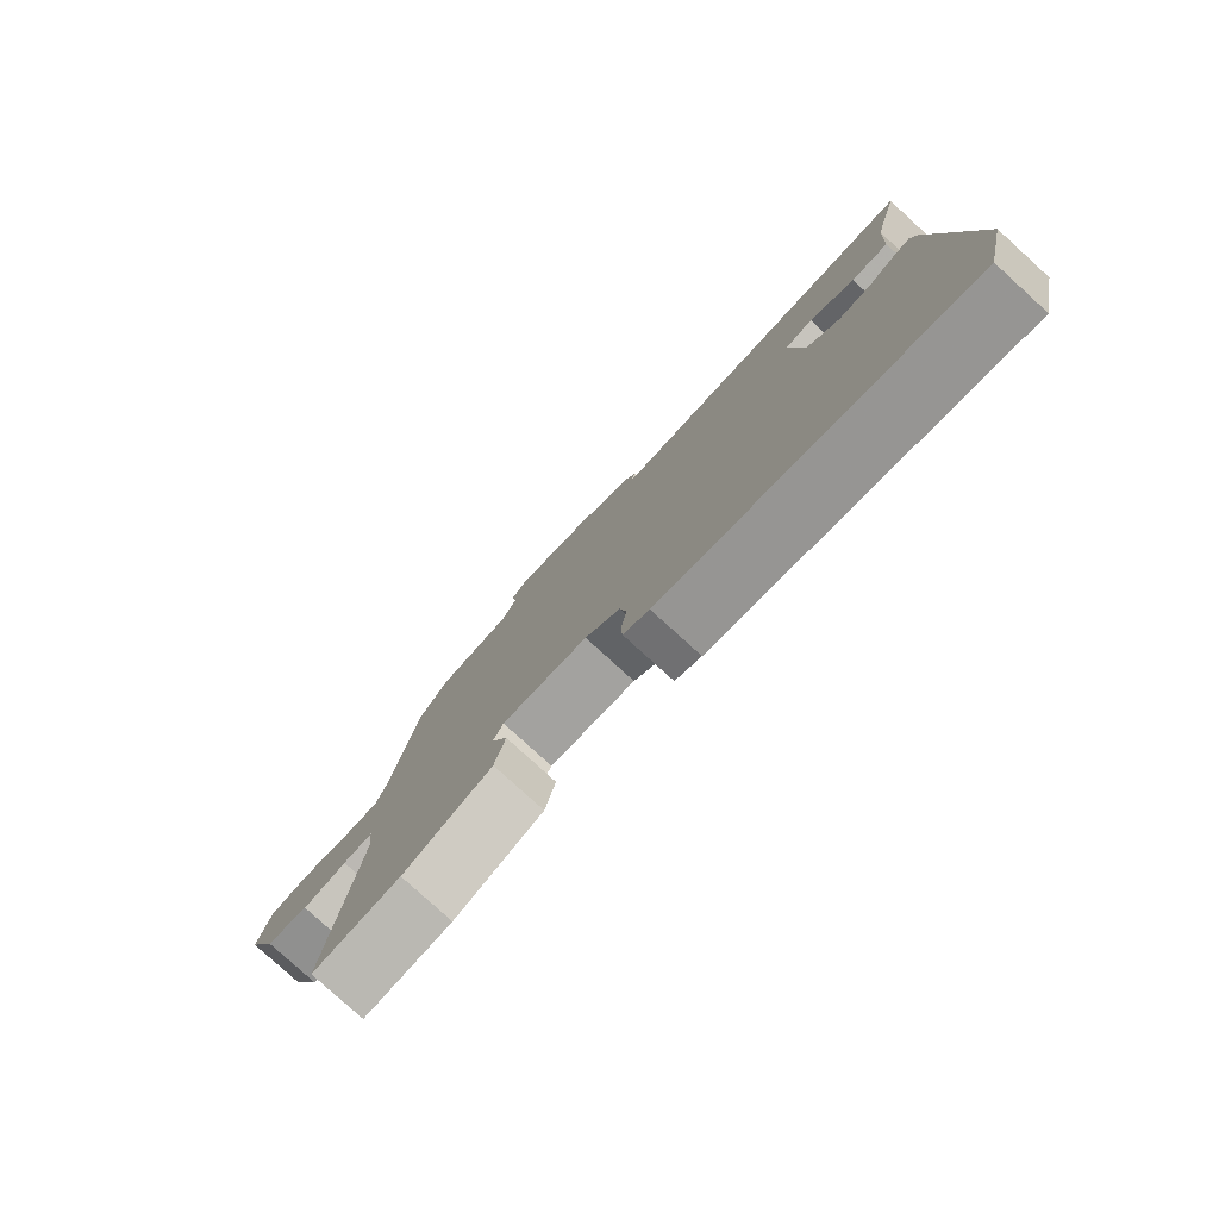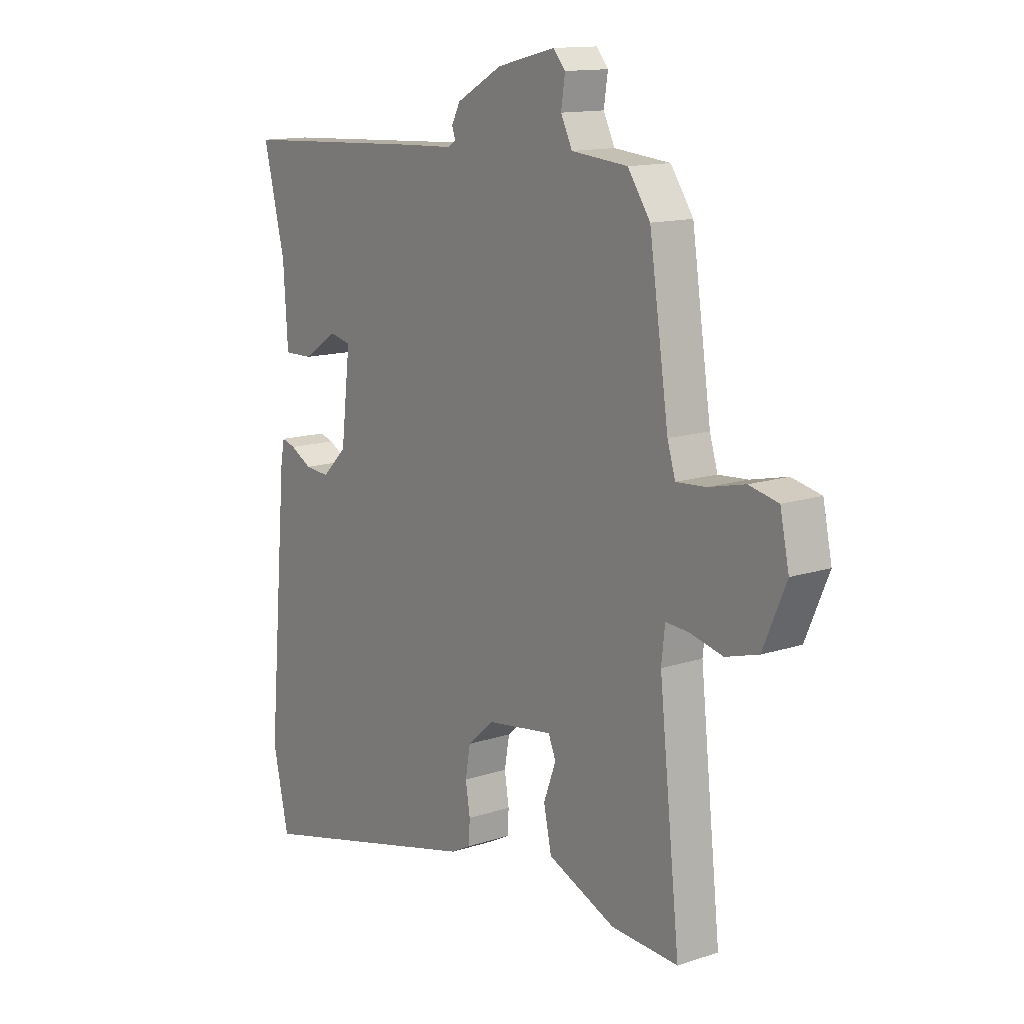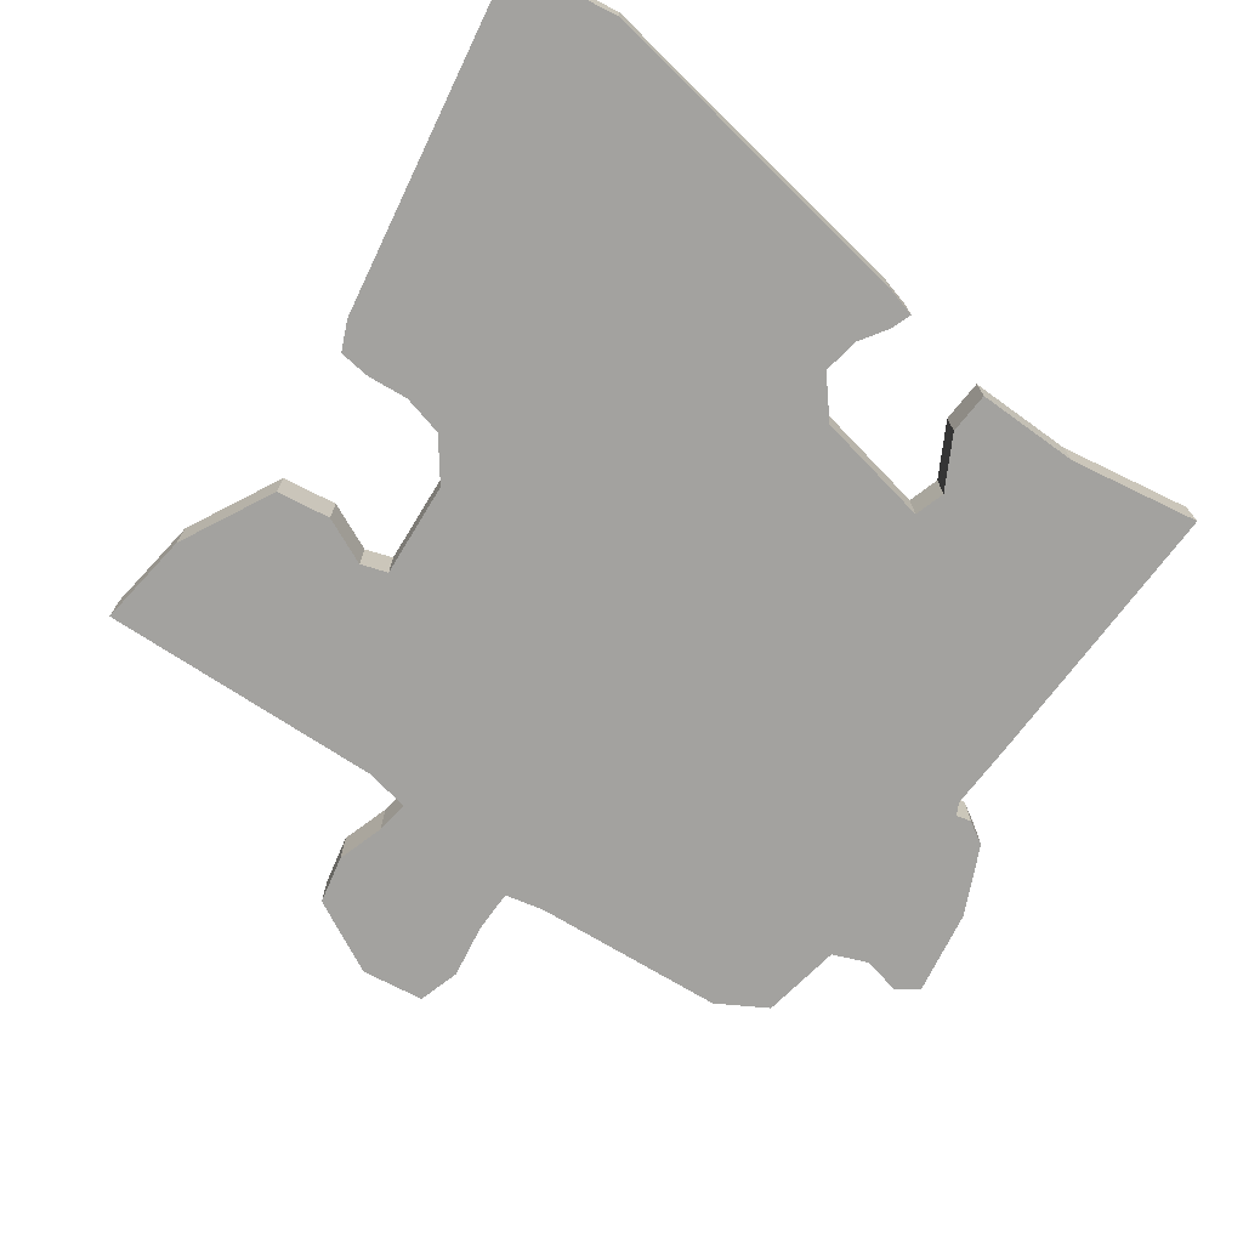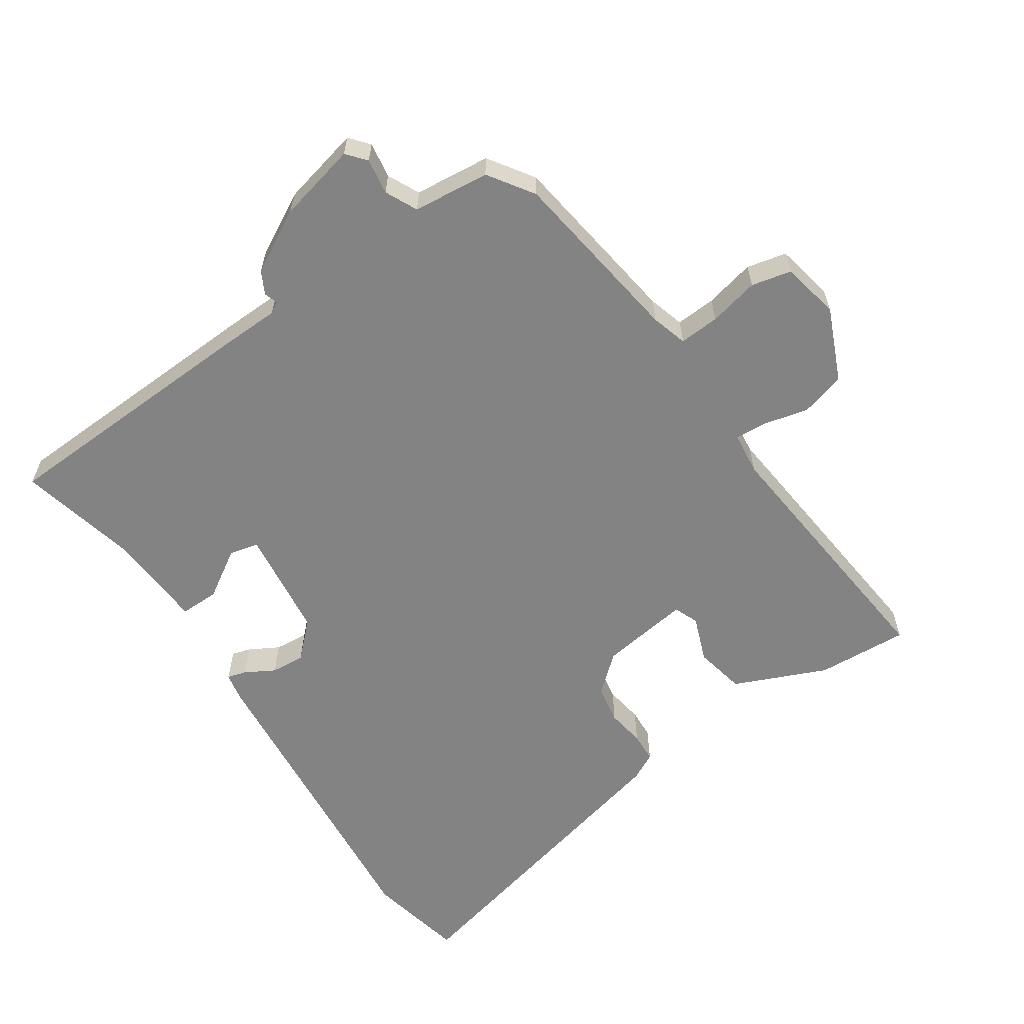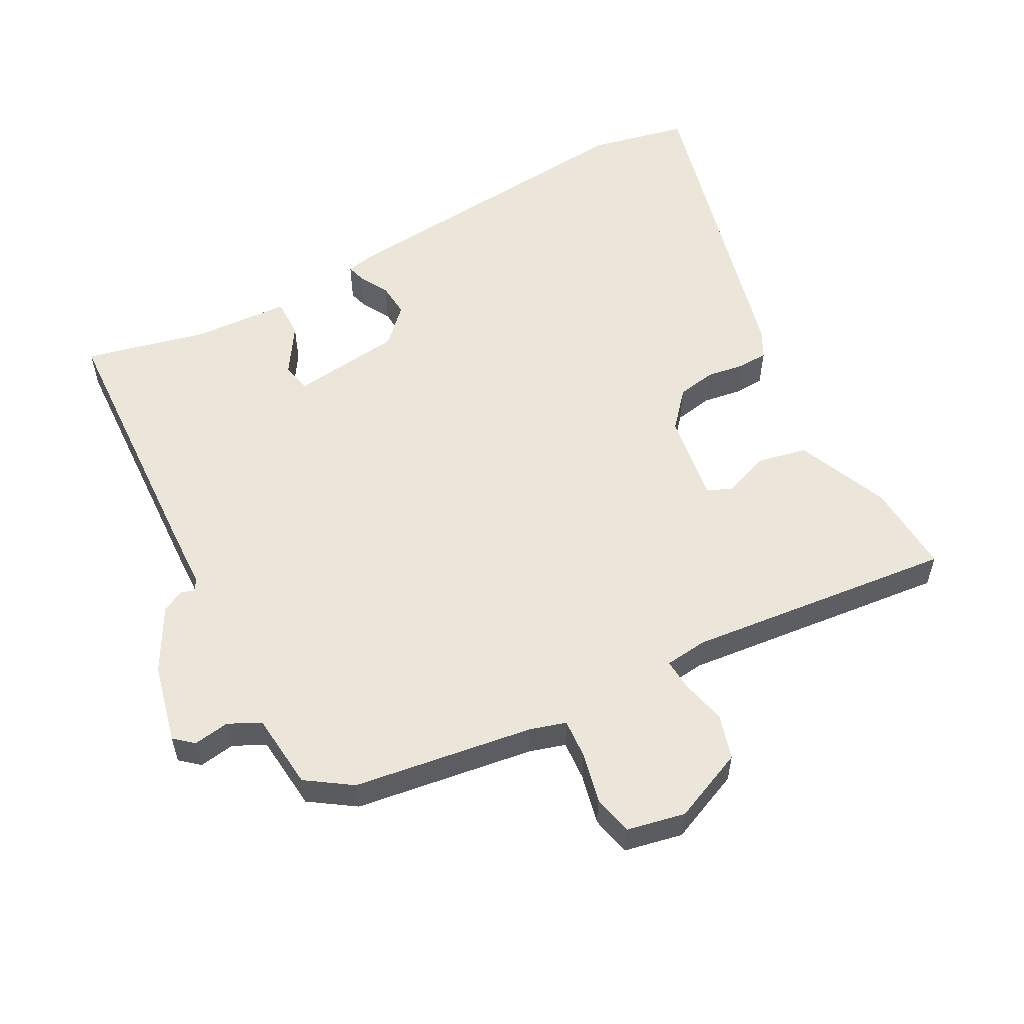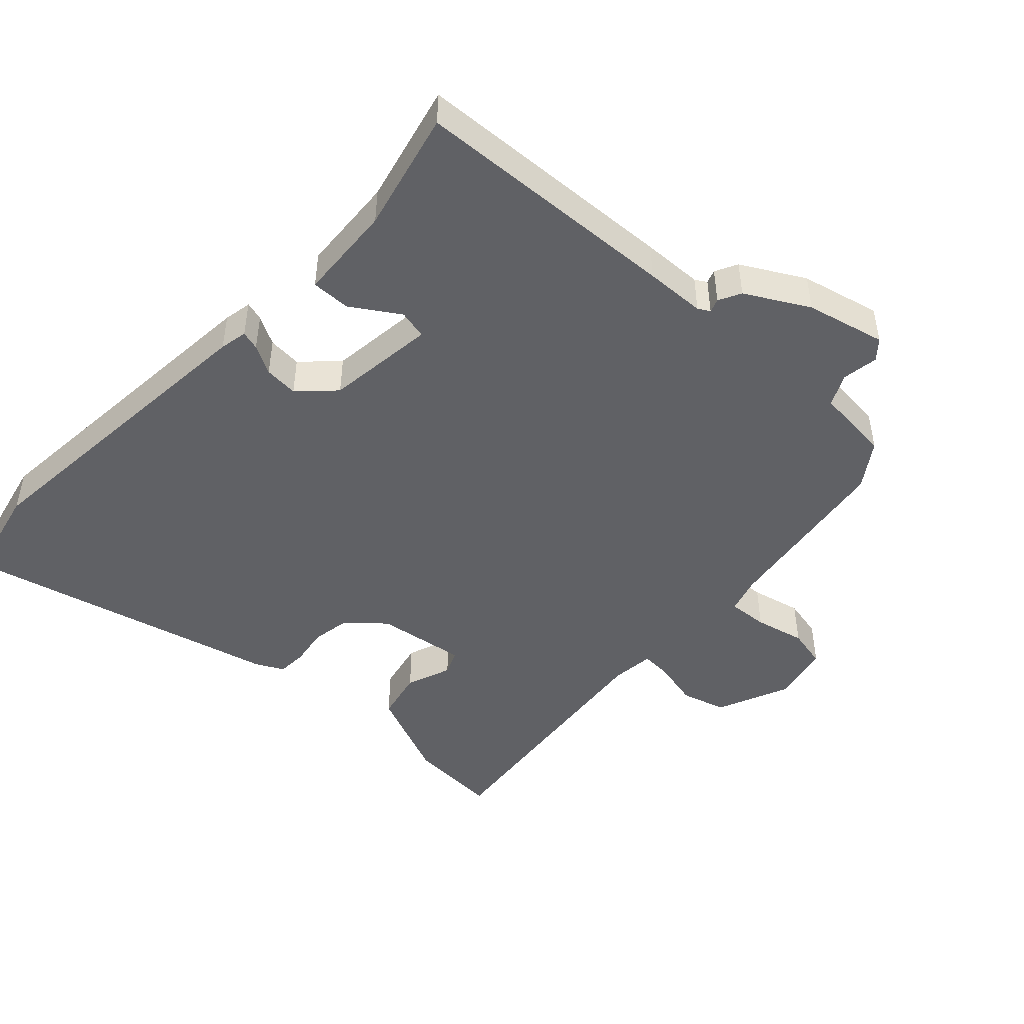
<metadata>
{"format":"obj","ext":"obj","renderer":"f3d","projection":"perspective","resolution":1024,"background":"white","views":[{"elev":-79.7,"azim":-132.3,"up":"+Z"},{"elev":13.4,"azim":53.4,"up":"+Z"},{"elev":-72.4,"azim":-129.5,"up":"+Y"},{"elev":-61.0,"azim":33.7,"up":"+Y"},{"elev":56.1,"azim":61.7,"up":"+Y"},{"elev":-47.1,"azim":-43.0,"up":"+Y"}]}
</metadata>
<code>
v -0.494 0.07 0.52
v -0.1 0.07 0.539
v -0.011 0.07 0.542
v 0.006 0.07 0.552
v -0.001 0.07 0.572
v 0.016 0.07 0.605
v 0.108 0.07 0.656
v 0.225 0.07 0.684
v 0.249 0.07 0.656
v 0.241 0.07 0.603
v 0.264 0.07 0.556
v 0.377 0.07 0.545
v 0.422 0.07 0.479
v 0.461 0.07 0.214
v 0.477 0.07 0.161
v 0.536 0.07 0.165
v 0.61 0.07 0.182
v 0.669 0.07 0.169
v 0.687 0.07 0.083
v 0.641 0.07 -0.024
v 0.575 0.07 -0.043
v 0.508 0.07 -0.027
v 0.462 0.07 -0.024
v 0.455 0.07 -0.087
v 0.497 0.07 -0.481
v 0.362 0.07 -0.473
v 0.226 0.07 -0.415
v 0.21 0.07 -0.341
v 0.235 0.07 -0.274
v 0.22 0.07 -0.238
v 0.088 0.07 -0.257
v 0.034 0.07 -0.304
v 0.024 0.07 -0.361
v 0.033 0.07 -0.417
v 0.031 0.07 -0.461
v -0.009 0.07 -0.482
v -0.478 0.07 -0.598
v -0.51 0.07 -0.454
v -0.469 0.07 0.019
v -0.461 0.07 0.06
v -0.433 0.07 0.052
v -0.39 0.07 0.028
v -0.34 0.07 0.024
v -0.29 0.07 0.073
v -0.271 0.07 0.235
v -0.314 0.07 0.245
v -0.384 0.07 0.2
v -0.442 0.07 0.199
v -0.451 0.07 0.342
v -0.494 0 0.52
v -0.1 0 0.539
v -0.011 0 0.542
v 0.006 0 0.552
v -0.001 0 0.572
v 0.016 0 0.605
v 0.108 0 0.656
v 0.225 0 0.684
v 0.249 0 0.656
v 0.241 0 0.603
v 0.264 0 0.556
v 0.377 0 0.545
v 0.422 0 0.479
v 0.461 0 0.214
v 0.477 0 0.161
v 0.536 0 0.165
v 0.61 0 0.182
v 0.669 0 0.169
v 0.687 0 0.083
v 0.641 0 -0.024
v 0.575 0 -0.043
v 0.508 0 -0.027
v 0.462 0 -0.024
v 0.455 0 -0.087
v 0.497 0 -0.481
v 0.362 0 -0.473
v 0.226 0 -0.415
v 0.21 0 -0.341
v 0.235 0 -0.274
v 0.22 0 -0.238
v 0.088 0 -0.257
v 0.034 0 -0.304
v 0.024 0 -0.361
v 0.033 0 -0.417
v 0.031 0 -0.461
v -0.009 0 -0.482
v -0.478 0 -0.598
v -0.51 0 -0.454
v -0.469 0 0.019
v -0.461 0 0.06
v -0.433 0 0.052
v -0.39 0 0.028
v -0.34 0 0.024
v -0.29 0 0.073
v -0.271 0 0.235
v -0.314 0 0.245
v -0.384 0 0.2
v -0.442 0 0.199
v -0.451 0 0.342
f 46 47 48 49
f 1 2 3
f 49 1 3
f 46 49 3
f 45 46 3
f 44 45 3 4
f 40 41 42
f 39 40 42
f 38 39 42
f 37 38 42
f 36 37 42
f 35 36 42
f 34 35 42
f 33 34 42
f 32 33 42 43
f 31 32 43 44
f 27 28 29
f 26 27 29
f 25 26 29
f 24 25 29
f 23 24 29 30
f 20 21 22
f 19 20 22
f 18 19 22
f 17 18 22
f 16 17 22
f 15 16 22 23
f 31 44 4
f 30 31 4
f 23 30 4
f 15 23 4
f 14 15 4
f 8 9 10
f 7 8 10
f 6 7 10
f 5 6 10
f 4 5 10
f 4 10 11
f 12 13 14
f 11 12 14
f 4 11 14
f 98 97 96 95
f 52 51 50
f 52 50 98
f 52 98 95
f 52 95 94
f 53 52 94 93
f 91 90 89
f 91 89 88
f 91 88 87
f 91 87 86
f 91 86 85
f 91 85 84
f 91 84 83
f 91 83 82
f 92 91 82 81
f 93 92 81 80
f 78 77 76
f 78 76 75
f 78 75 74
f 78 74 73
f 79 78 73 72
f 71 70 69
f 71 69 68
f 71 68 67
f 71 67 66
f 71 66 65
f 72 71 65 64
f 53 93 80
f 53 80 79
f 53 79 72
f 53 72 64
f 53 64 63
f 59 58 57
f 59 57 56
f 59 56 55
f 59 55 54
f 59 54 53
f 60 59 53
f 63 62 61
f 63 61 60
f 63 60 53
f 1 50 51 2
f 2 51 52 3
f 3 52 53 4
f 4 53 54 5
f 5 54 55 6
f 6 55 56 7
f 7 56 57 8
f 8 57 58 9
f 9 58 59 10
f 10 59 60 11
f 11 60 61 12
f 12 61 62 13
f 13 62 63 14
f 14 63 64 15
f 15 64 65 16
f 16 65 66 17
f 17 66 67 18
f 18 67 68 19
f 19 68 69 20
f 20 69 70 21
f 21 70 71 22
f 22 71 72 23
f 23 72 73 24
f 24 73 74 25
f 25 74 75 26
f 26 75 76 27
f 27 76 77 28
f 28 77 78 29
f 29 78 79 30
f 30 79 80 31
f 31 80 81 32
f 32 81 82 33
f 33 82 83 34
f 34 83 84 35
f 35 84 85 36
f 36 85 86 37
f 37 86 87 38
f 38 87 88 39
f 39 88 89 40
f 40 89 90 41
f 41 90 91 42
f 42 91 92 43
f 43 92 93 44
f 44 93 94 45
f 45 94 95 46
f 46 95 96 47
f 47 96 97 48
f 48 97 98 49
f 49 98 50 1

</code>
